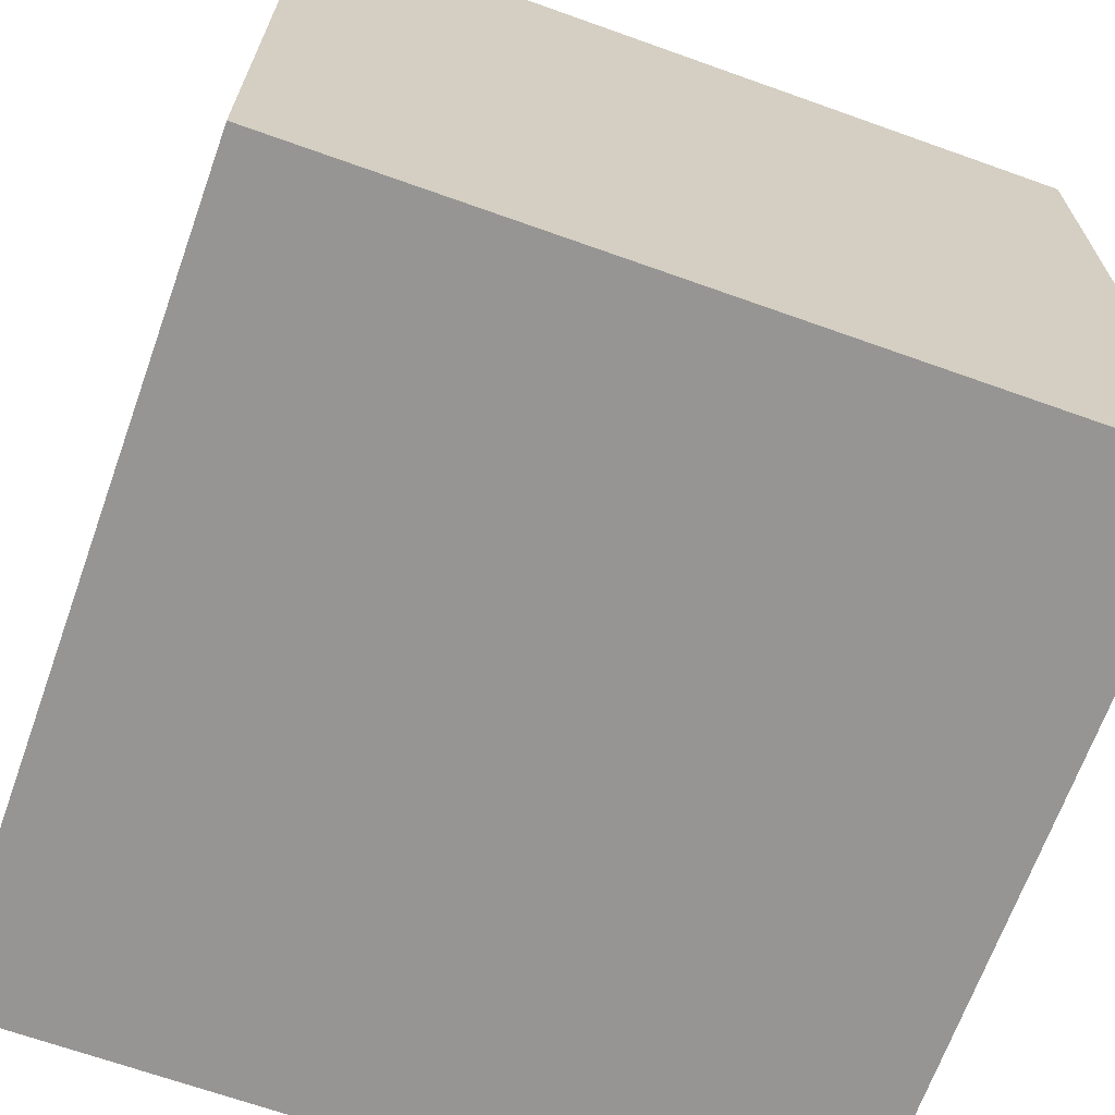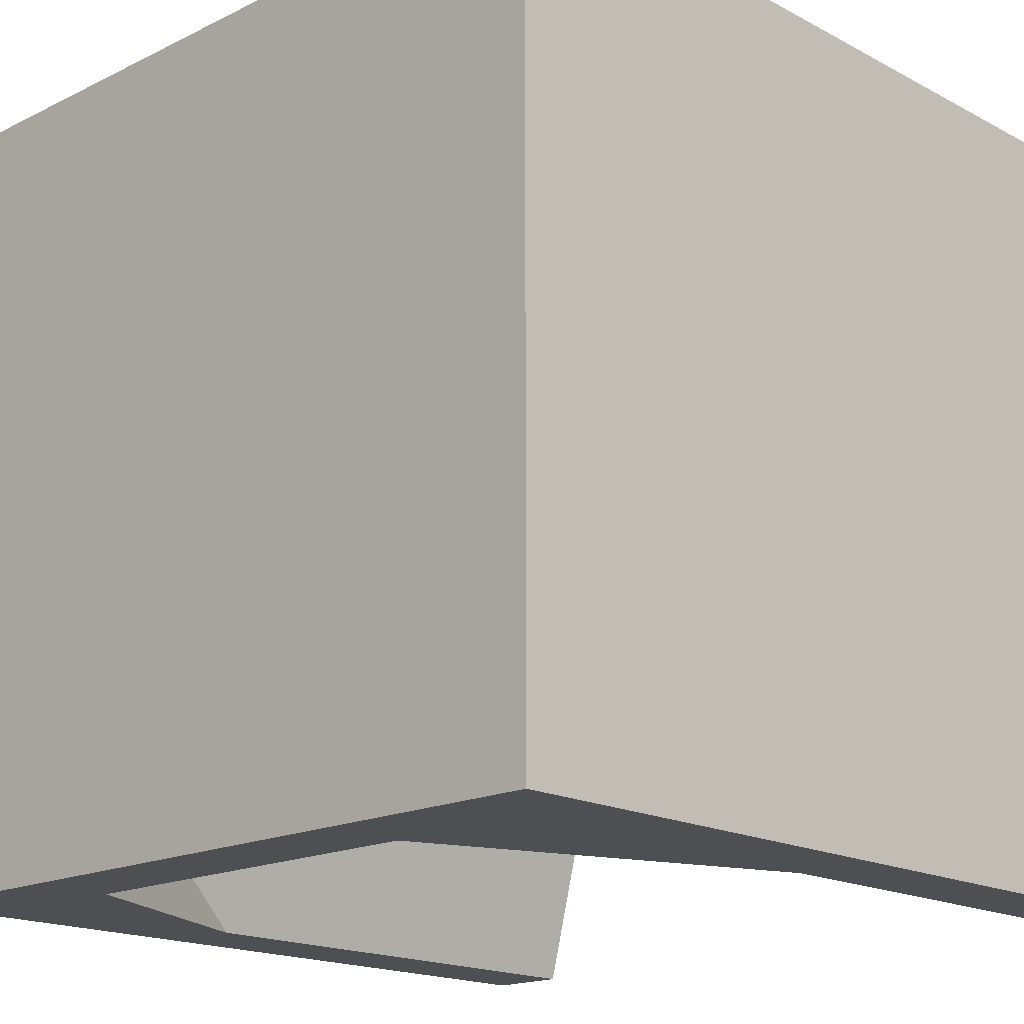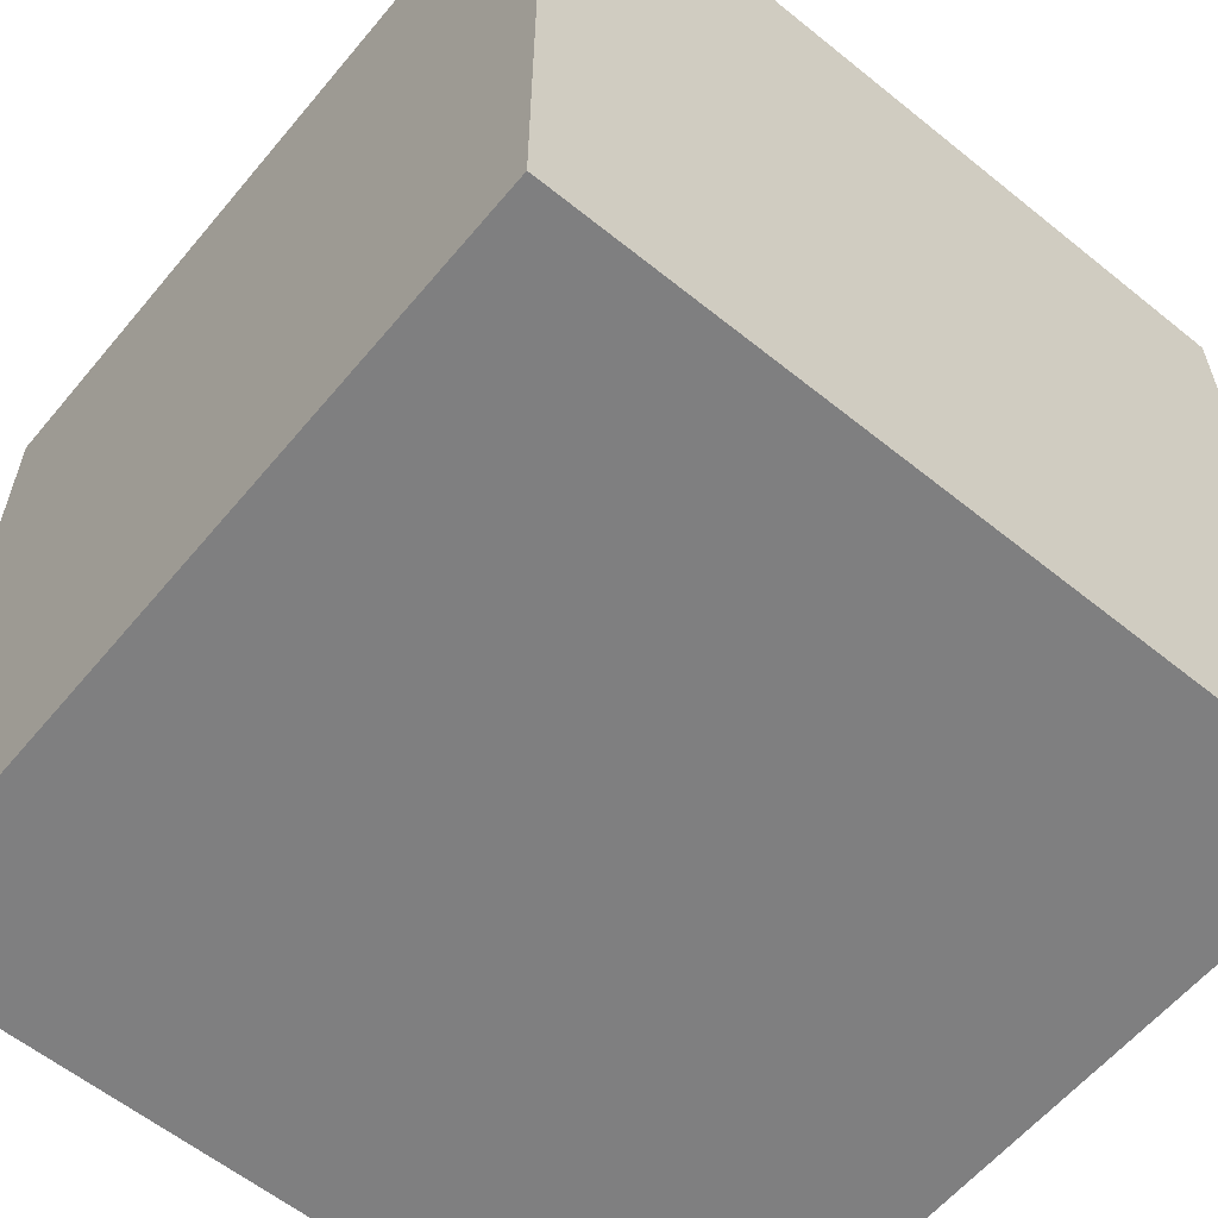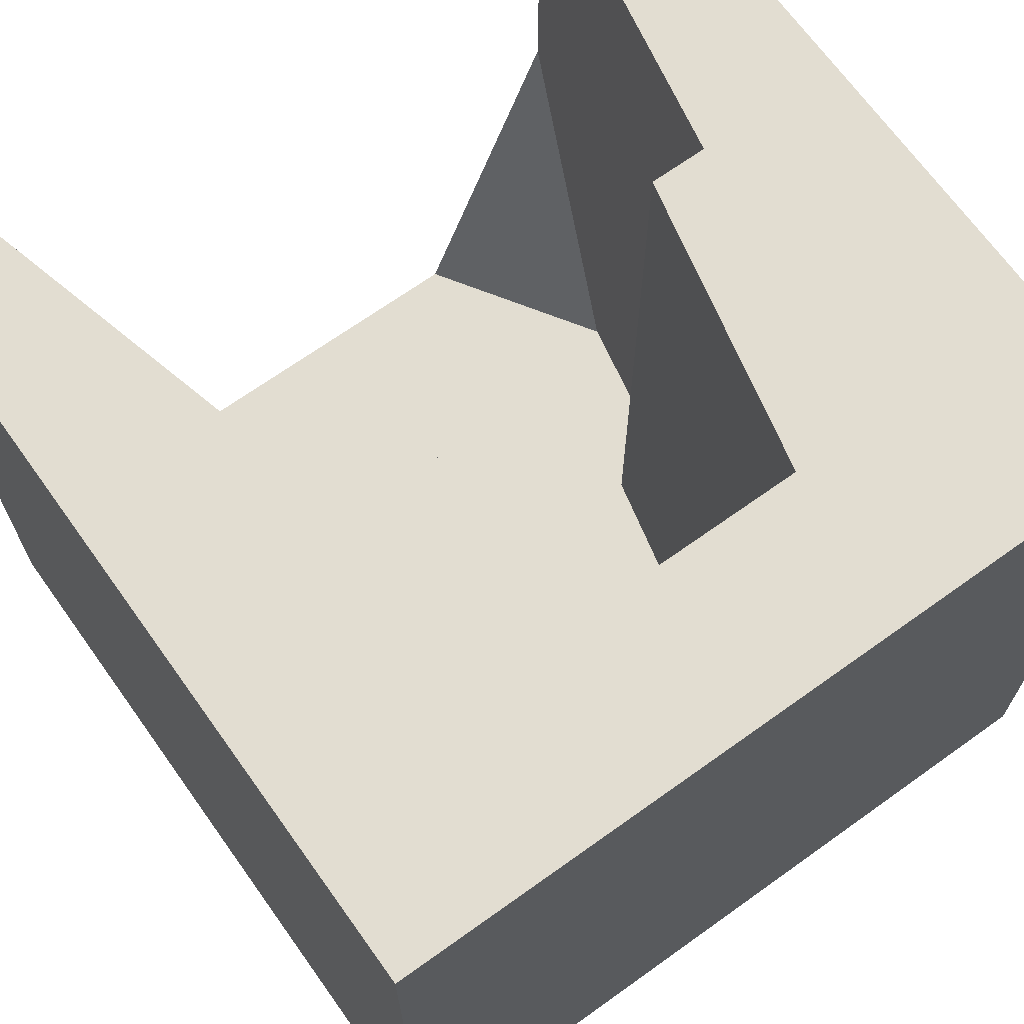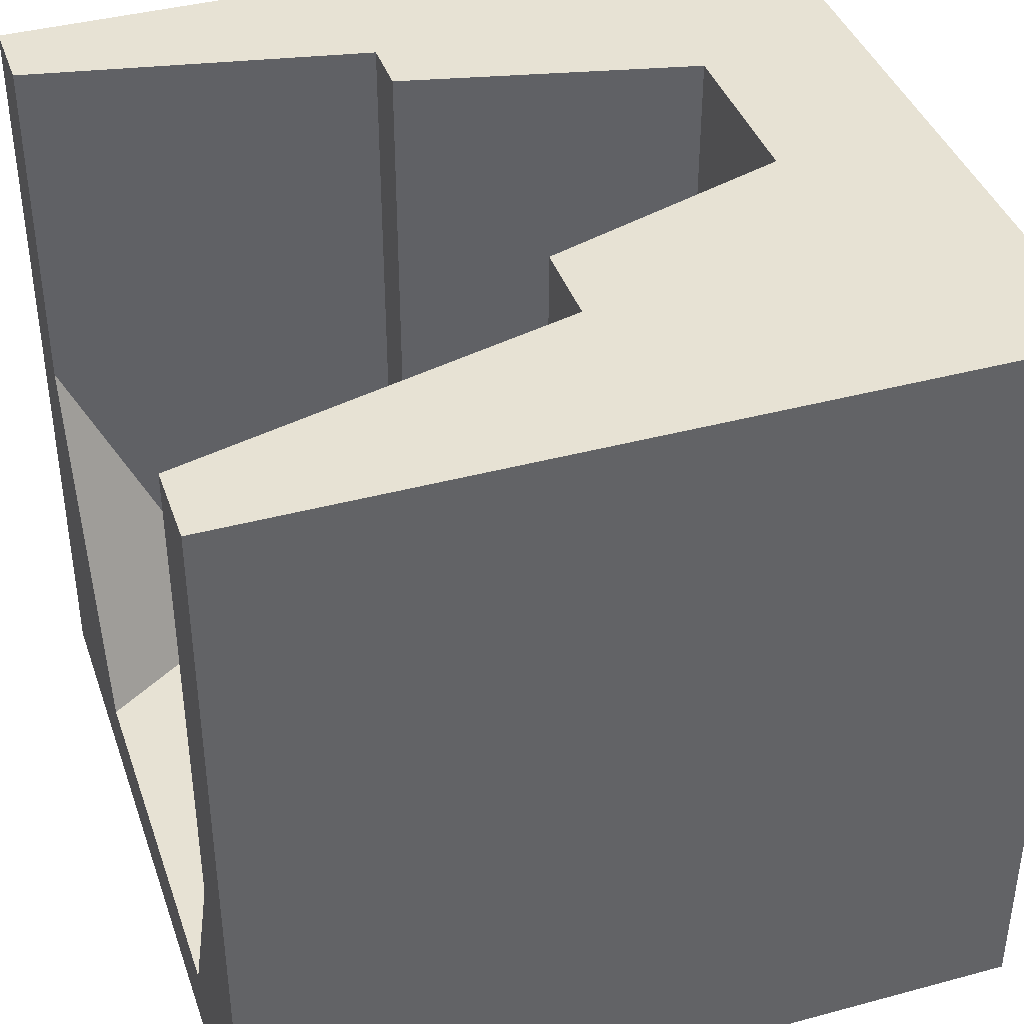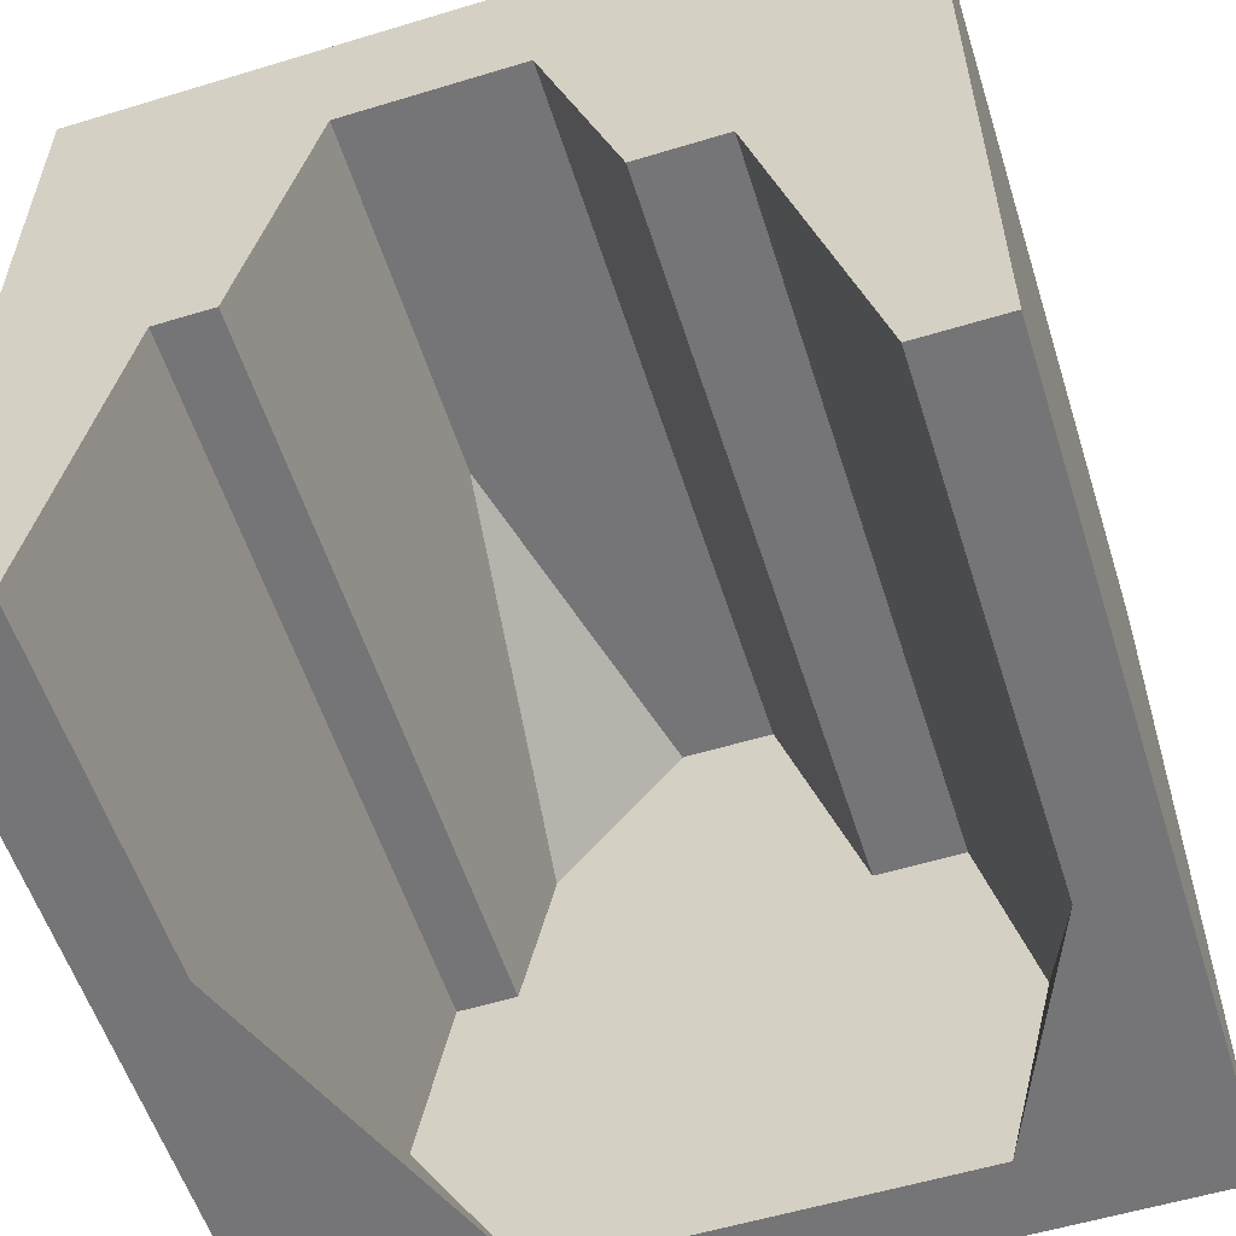
<metadata>
{"format":"obj","ext":"obj","renderer":"f3d","projection":"perspective","resolution":1024,"background":"white","views":[{"elev":-67.5,"azim":70.3,"up":"+Z"},{"elev":-17.6,"azim":-136.1,"up":"+Y"},{"elev":-59.7,"azim":140.4,"up":"+Z"},{"elev":68.6,"azim":144.4,"up":"+Z"},{"elev":40.0,"azim":71.6,"up":"+Z"},{"elev":-56.6,"azim":17.6,"up":"+Y"}]}
</metadata>
<code>
g cliff_blockCave_stone
v -0.5 0 -0.5
v -0.5 1 -0.5
v -0.5 0 0.5
v -0.5 1 0.5
v 0.2744 0.4874 0.5
v 0.2744 0.4874 -0.4
v 0.1665 0.4874 0.5
v 0.1665 0.4874 -0.4
v 0.06617 0.798 -0.4
v 0.06617 0.798 0.5
v 0.5 1 -0.5
v 0.5 0 -0.5
v 0.5 1 0.5
v 0.5 0 0.5
v -0.2426 0.4296 0.5
v -0.3145 0.4296 0.5
v -0.1587 0.798 0.5
v -0.4 0 0.5
v 0.4 0 0.5
v -0.2426 0.4296 -0.4
v -0.3145 0.4296 -0.4
v -0.3572 0.2148 -0.4
v -0.4 0 0.05
v -0.2185 0 -0.4
v 0.273 0 -0.4
v 0.4 0 -0.1094
v 0.3372 0.2437 -0.4
v -0.2006 0.6138 -0.4
v -0.04624 0.798 -0.4
v -0.1587 0.798 0.05
f 3 2 1
f 2 3 4
f 7 6 5
f 6 7 8
f 7 9 8
f 9 7 10
f 13 12 11
f 12 13 14
f 2 12 1
f 12 2 11
f 17 16 15
f 4 16 17
f 3 16 4
f 16 3 18
f 4 17 13
f 10 13 17
f 7 13 10
f 5 13 7
f 19 13 5
f 13 19 14
f 16 20 15
f 20 16 21
f 16 22 21
f 22 16 23
f 23 16 18
f 3 23 18
f 1 23 3
f 1 24 23
f 1 25 24
f 12 25 1
f 12 26 25
f 12 19 26
f 19 12 14
f 6 20 27
f 20 6 8
f 20 8 28
f 28 8 9
f 28 9 29
f 21 27 20
f 22 27 21
f 24 27 22
f 27 24 25
f 26 6 27
f 6 26 5
f 5 26 19
f 30 28 29
f 23 24 22
f 17 9 10
f 9 17 29
f 29 17 30
f 30 20 28
f 20 30 15
f 15 30 17
f 26 27 25
f 11 4 13
f 4 11 2

</code>
